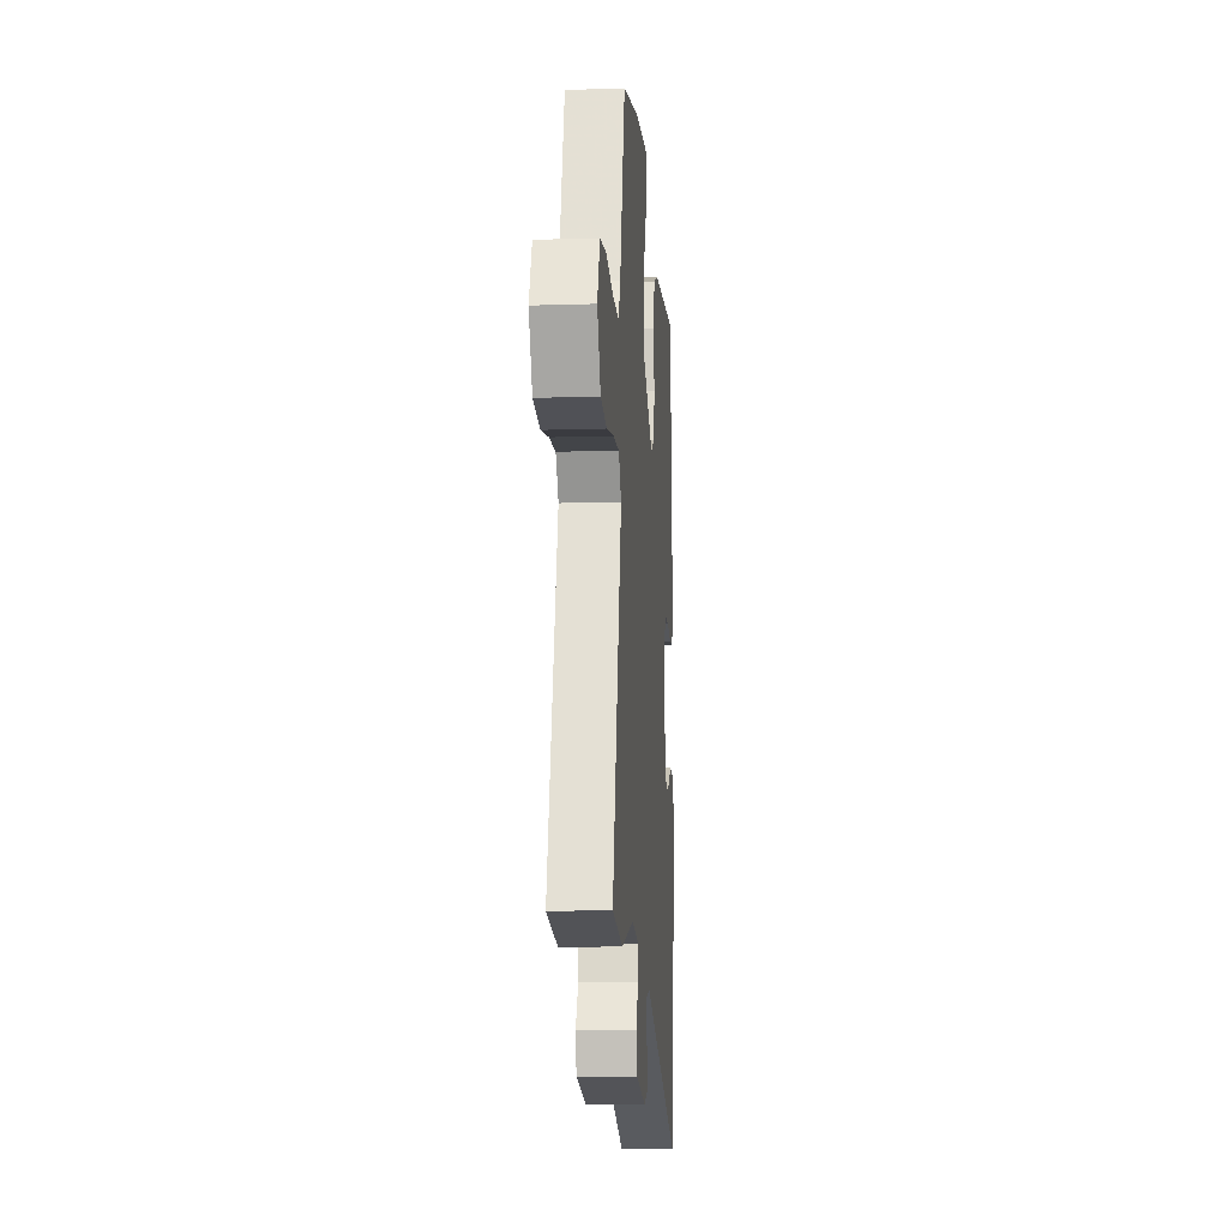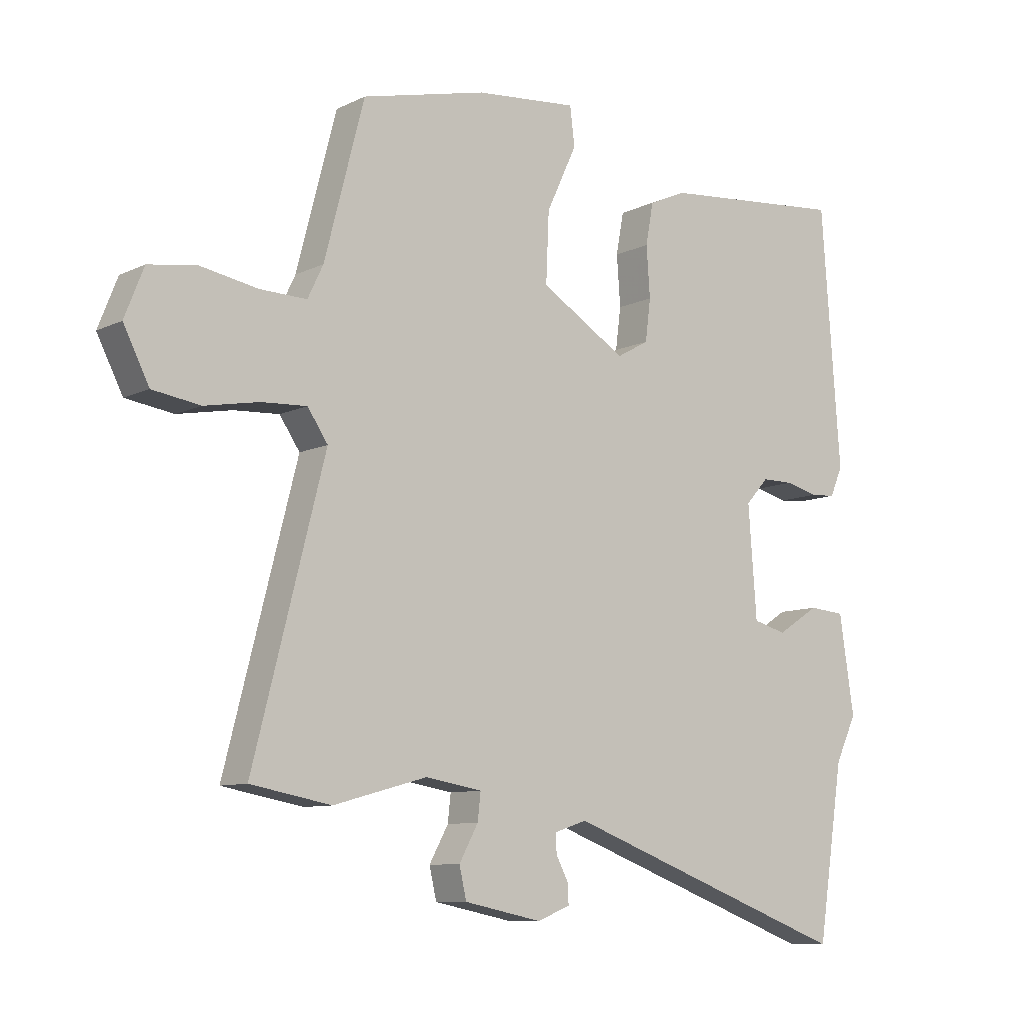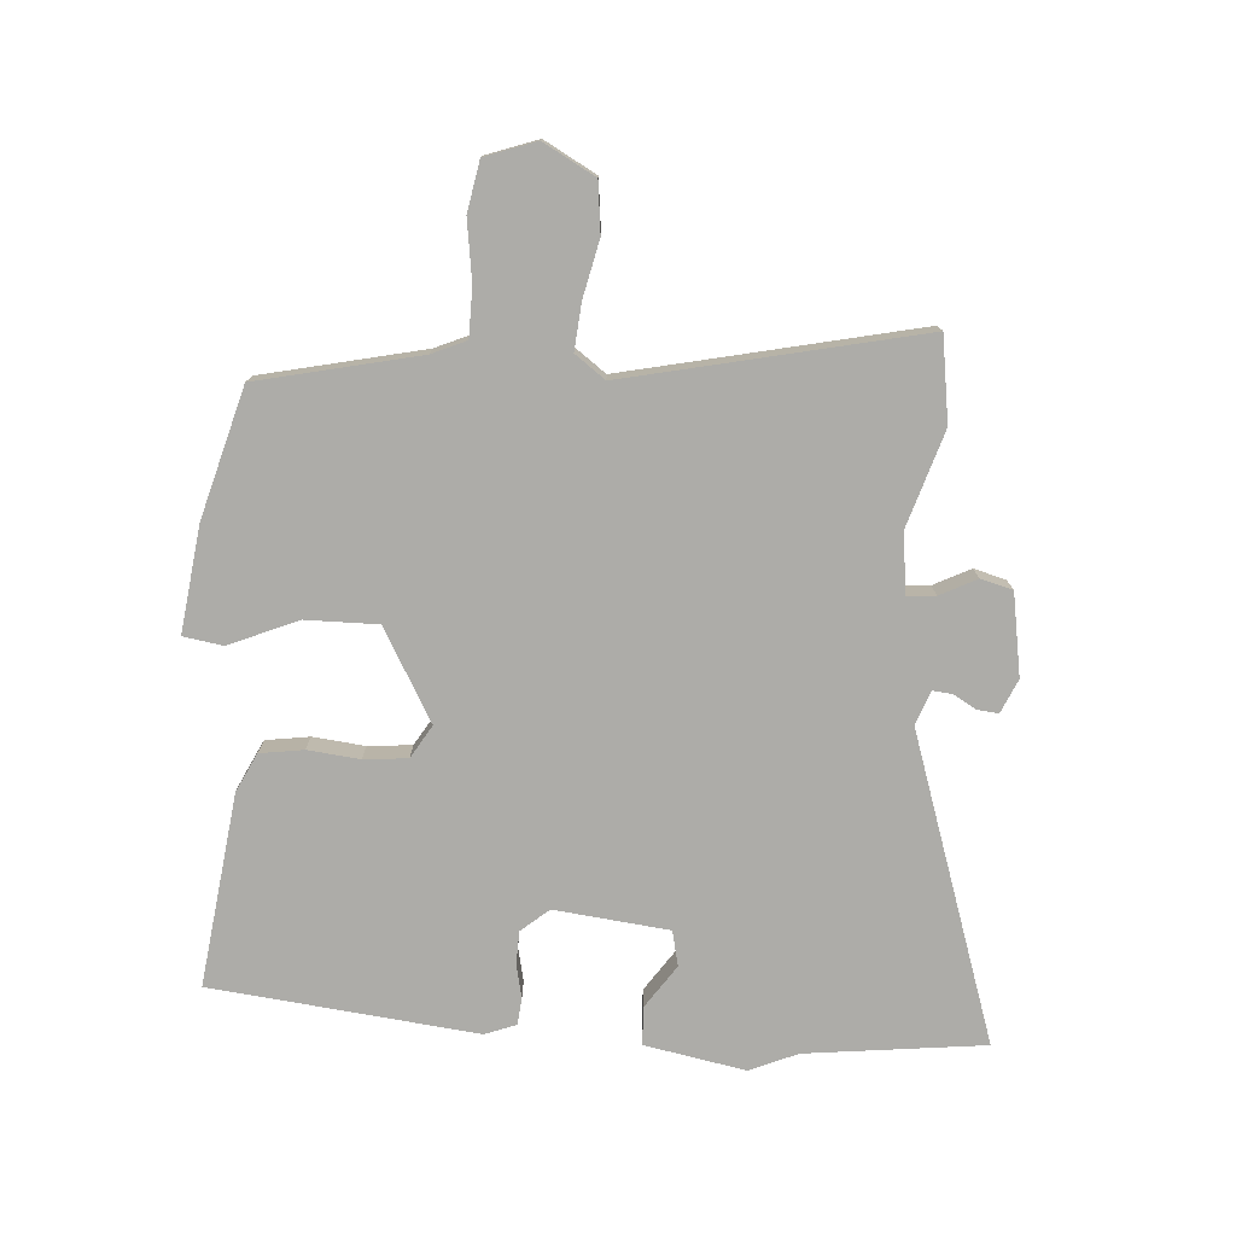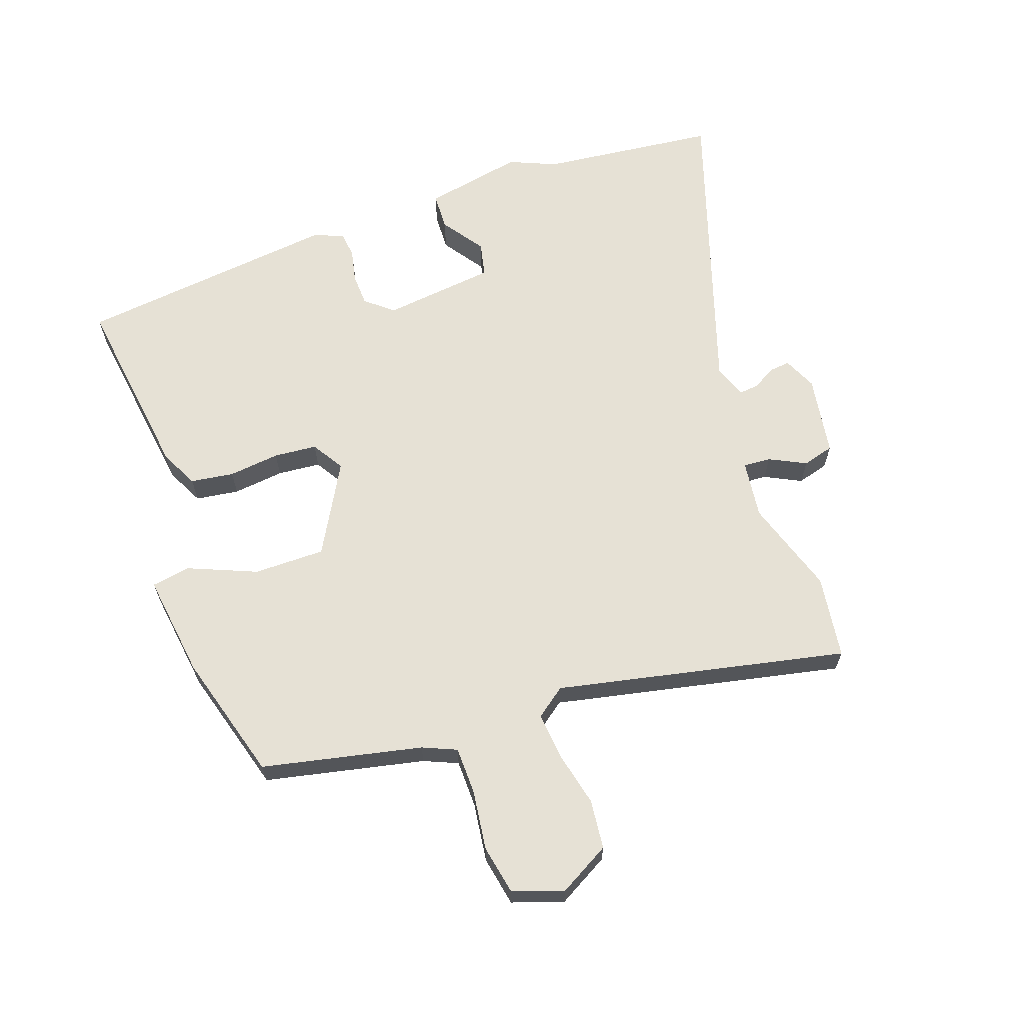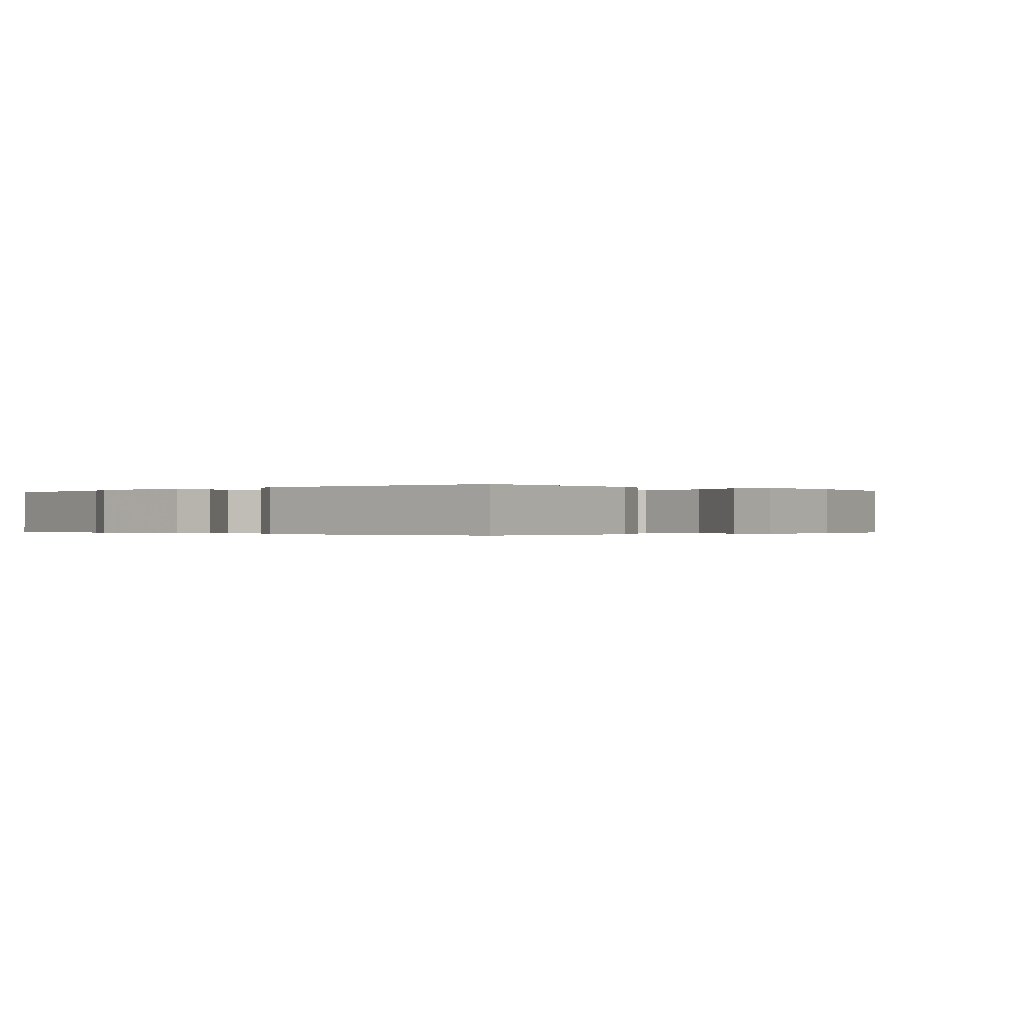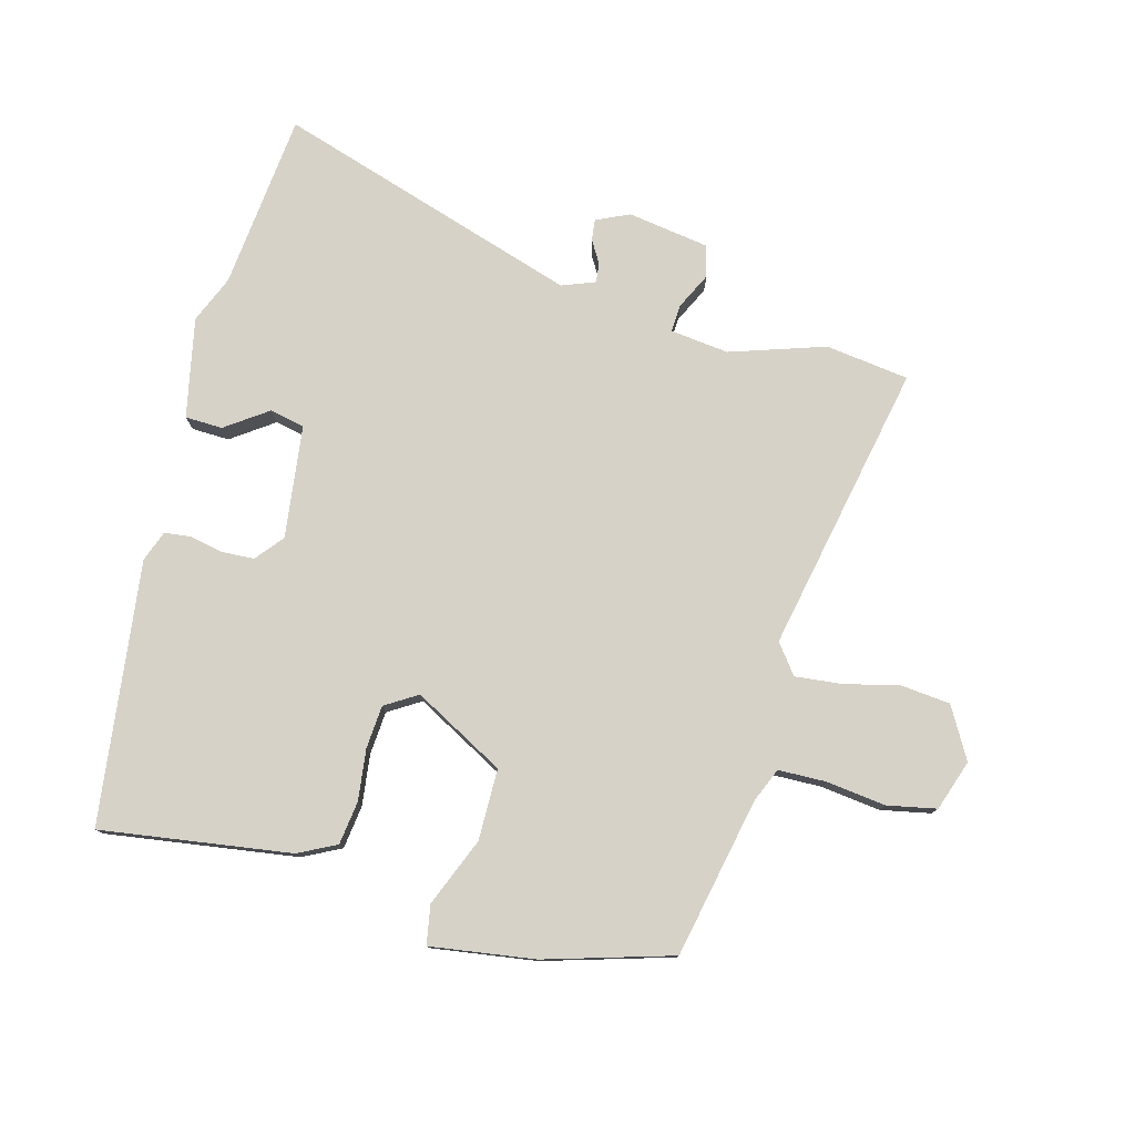
<metadata>
{"format":"obj","ext":"obj","renderer":"f3d","projection":"perspective","resolution":1024,"background":"white","views":[{"elev":-11.8,"azim":94.4,"up":"+Z"},{"elev":-9.2,"azim":141.5,"up":"+Z"},{"elev":-76.7,"azim":84.0,"up":"+Y"},{"elev":64.3,"azim":68.1,"up":"+Y"},{"elev":-0.2,"azim":-45.9,"up":"+Y"},{"elev":78.0,"azim":12.1,"up":"+Y"}]}
</metadata>
<code>
v 0.598 0.07 -0.482
v 0.463 0.07 -0.507
v 0.306 0.07 -0.464
v 0.211 0.07 -0.48
v 0.216 0.07 -0.525
v 0.248 0.07 -0.583
v 0.236 0.07 -0.635
v 0.105 0.07 -0.662
v 0.05 0.07 -0.64
v 0.052 0.07 -0.606
v 0.072 0.07 -0.568
v 0.074 0.07 -0.536
v 0.019 0.07 -0.518
v -0.469 0.07 -0.7
v -0.513 0.07 -0.413
v -0.549 0.07 -0.338
v -0.524 0.07 -0.174
v -0.463 0.07 -0.169
v -0.392 0.07 -0.214
v -0.336 0.07 -0.199
v -0.322 0.07 -0.014
v -0.361 0.07 0.029
v -0.414 0.07 0.029
v -0.468 0.07 0.015
v -0.511 0.07 0.018
v -0.532 0.07 0.067
v -0.5 0.07 0.497
v -0.188 0.07 0.468
v -0.125 0.07 0.44
v -0.112 0.07 0.37
v -0.118 0.07 0.286
v -0.109 0.07 0.216
v -0.055 0.07 0.186
v 0.089 0.07 0.274
v 0.084 0.07 0.39
v 0.033 0.07 0.499
v 0.041 0.07 0.563
v 0.212 0.07 0.547
v 0.422 0.07 0.496
v 0.489 0.07 0.239
v 0.515 0.07 0.185
v 0.593 0.07 0.187
v 0.689 0.07 0.204
v 0.77 0.07 0.192
v 0.802 0.07 0.111
v 0.759 0.07 0.026
v 0.679 0.07 0.014
v 0.588 0.07 0.031
v 0.512 0.07 0.035
v 0.478 0.07 -0.015
v 0.598 0 -0.482
v 0.463 0 -0.507
v 0.306 0 -0.464
v 0.211 0 -0.48
v 0.216 0 -0.525
v 0.248 0 -0.583
v 0.236 0 -0.635
v 0.105 0 -0.662
v 0.05 0 -0.64
v 0.052 0 -0.606
v 0.072 0 -0.568
v 0.074 0 -0.536
v 0.019 0 -0.518
v -0.469 0 -0.7
v -0.513 0 -0.413
v -0.549 0 -0.338
v -0.524 0 -0.174
v -0.463 0 -0.169
v -0.392 0 -0.214
v -0.336 0 -0.199
v -0.322 0 -0.014
v -0.361 0 0.029
v -0.414 0 0.029
v -0.468 0 0.015
v -0.511 0 0.018
v -0.532 0 0.067
v -0.5 0 0.497
v -0.188 0 0.468
v -0.125 0 0.44
v -0.112 0 0.37
v -0.118 0 0.286
v -0.109 0 0.216
v -0.055 0 0.186
v 0.089 0 0.274
v 0.084 0 0.39
v 0.033 0 0.499
v 0.041 0 0.563
v 0.212 0 0.547
v 0.422 0 0.496
v 0.489 0 0.239
v 0.515 0 0.185
v 0.593 0 0.187
v 0.689 0 0.204
v 0.77 0 0.192
v 0.802 0 0.111
v 0.759 0 0.026
v 0.679 0 0.014
v 0.588 0 0.031
v 0.512 0 0.035
v 0.478 0 -0.015
f 46 47 48
f 45 46 48
f 44 45 48
f 43 44 48
f 42 43 48
f 41 42 48 49
f 40 41 49 50
f 39 40 50
f 38 39 50
f 37 38 50
f 36 37 50
f 35 36 50
f 29 30 31
f 28 29 31
f 27 28 31
f 26 27 31
f 25 26 31
f 24 25 31
f 23 24 31
f 22 23 31 32
f 21 22 32 33
f 17 18 19
f 16 17 19
f 15 16 19
f 15 19 20
f 14 15 20
f 13 14 20
f 21 33 34
f 20 21 34
f 13 20 34
f 12 13 34
f 9 10 11
f 8 9 11
f 7 8 11
f 6 7 11
f 5 6 11
f 1 2 3
f 50 1 3
f 35 50 3
f 34 35 3
f 4 5 11 12
f 4 12 34
f 3 4 34
f 98 97 96
f 98 96 95
f 98 95 94
f 98 94 93
f 98 93 92
f 99 98 92 91
f 100 99 91 90
f 100 90 89
f 100 89 88
f 100 88 87
f 100 87 86
f 100 86 85
f 81 80 79
f 81 79 78
f 81 78 77
f 81 77 76
f 81 76 75
f 81 75 74
f 81 74 73
f 82 81 73 72
f 83 82 72 71
f 69 68 67
f 69 67 66
f 69 66 65
f 70 69 65
f 70 65 64
f 70 64 63
f 84 83 71
f 84 71 70
f 84 70 63
f 84 63 62
f 61 60 59
f 61 59 58
f 61 58 57
f 61 57 56
f 61 56 55
f 53 52 51
f 53 51 100
f 53 100 85
f 53 85 84
f 62 61 55 54
f 84 62 54
f 84 54 53
f 1 51 52 2
f 2 52 53 3
f 3 53 54 4
f 4 54 55 5
f 5 55 56 6
f 6 56 57 7
f 7 57 58 8
f 8 58 59 9
f 9 59 60 10
f 10 60 61 11
f 11 61 62 12
f 12 62 63 13
f 13 63 64 14
f 14 64 65 15
f 15 65 66 16
f 16 66 67 17
f 17 67 68 18
f 18 68 69 19
f 19 69 70 20
f 20 70 71 21
f 21 71 72 22
f 22 72 73 23
f 23 73 74 24
f 24 74 75 25
f 25 75 76 26
f 26 76 77 27
f 27 77 78 28
f 28 78 79 29
f 29 79 80 30
f 30 80 81 31
f 31 81 82 32
f 32 82 83 33
f 33 83 84 34
f 34 84 85 35
f 35 85 86 36
f 36 86 87 37
f 37 87 88 38
f 38 88 89 39
f 39 89 90 40
f 40 90 91 41
f 41 91 92 42
f 42 92 93 43
f 43 93 94 44
f 44 94 95 45
f 45 95 96 46
f 46 96 97 47
f 47 97 98 48
f 48 98 99 49
f 49 99 100 50
f 50 100 51 1

</code>
